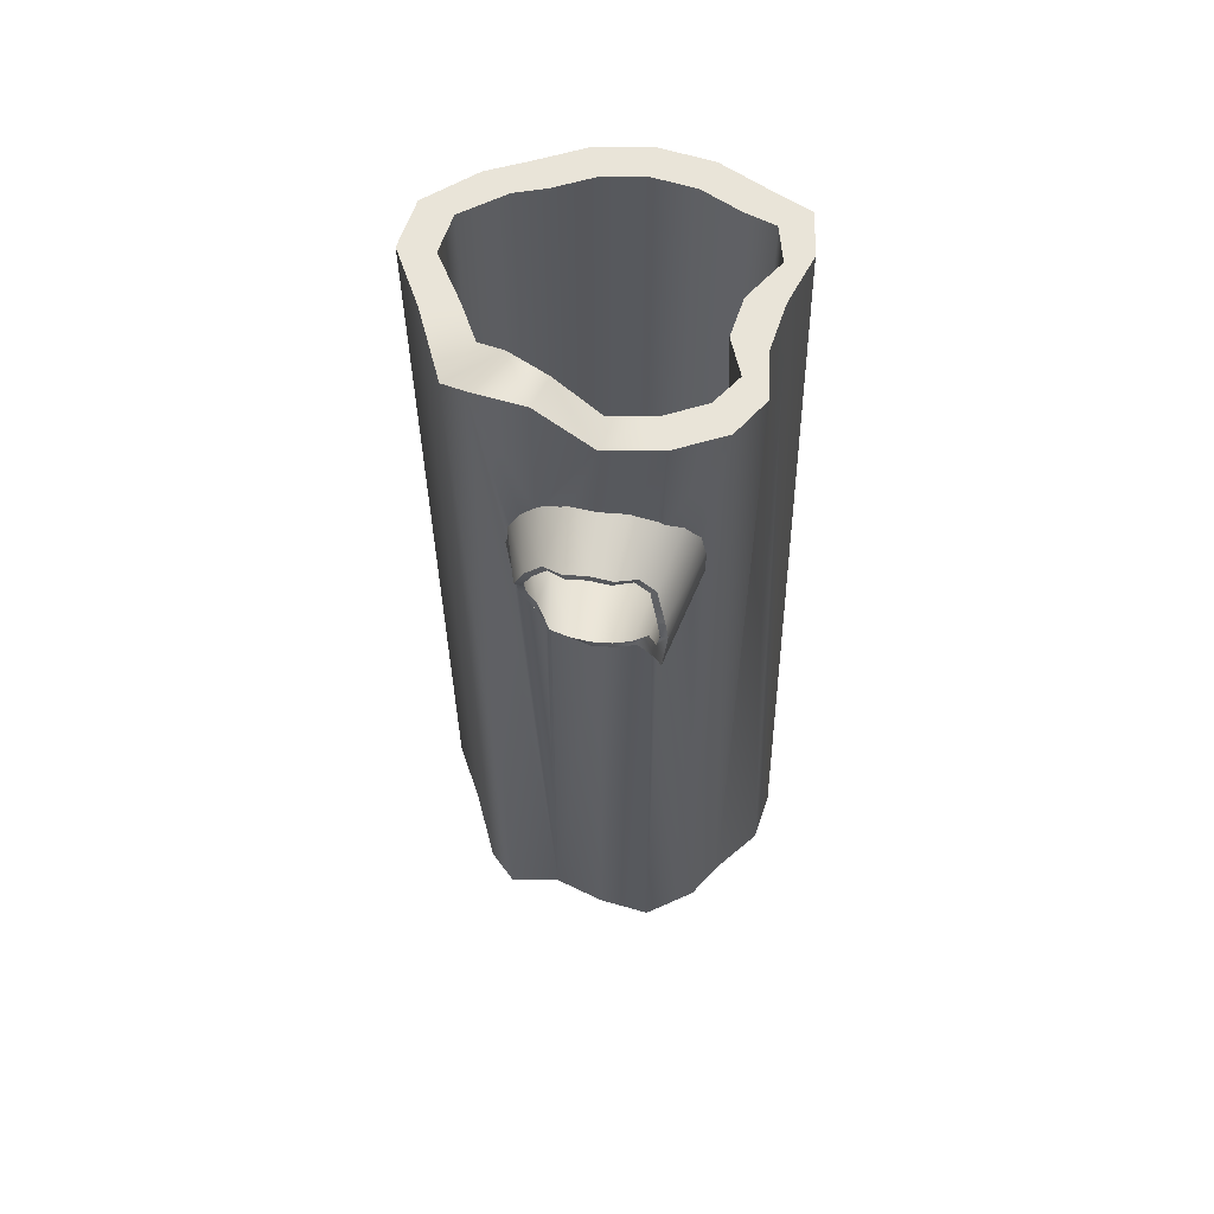
<metadata>
{"format":"obj","ext":"obj","renderer":"f3d","projection":"perspective","resolution":1024,"background":"white","views":[{"elev":60.4,"azim":-171.0,"up":"+Z"}]}
</metadata>
<code>
g default
v 0.2011 0.6307 0.7584
v 0.1912 0.6307 0.696
v 0.1625 0.6307 0.6397
v 0.1178 0.6307 0.595
v 0.06148 0.6307 0.5663
v -0.000941 0.6307 0.5564
v -0.06336 0.6307 0.5663
v -0.1197 0.6307 0.595
v -0.1644 0.6307 0.6397
v -0.1931 0.6307 0.696
v -0.2029 0.6307 0.7584
v -0.1931 0.6307 0.8209
v -0.1644 0.6307 0.8772
v -0.1197 0.6307 0.9219
v -0.06336 0.6307 0.9506
v -0.000941 0.6307 0.9604
v 0.06148 0.6307 0.9506
v 0.1178 0.6307 0.9219
v 0.1625 0.6307 0.8772
v 0.1912 0.6307 0.8209
v 0.1548 0.7611 0.7584
v 0.1472 0.7611 0.7103
v 0.1251 0.7611 0.6669
v 0.09062 0.8038 0.6324
v 0.04719 0.8038 0.6103
v -0.000941 0.8038 0.6027
v -0.04908 0.8038 0.6103
v -0.0925 0.8038 0.6324
v -0.127 0.8038 0.6669
v -0.1491 0.8475 0.7103
v -0.1567 0.8525 0.7584
v -0.1491 0.8475 0.8066
v -0.127 0.8038 0.85
v -0.0925 0.8038 0.8845
v -0.04908 0.8312 0.9066
v -0.000941 0.8312 0.9142
v 0.04719 0.8312 0.9066
v 0.09062 0.8038 0.8845
v 0.1251 0.8038 0.85
v 0.1472 0.8038 0.8066
v 0.1721 0.7611 0.7584
v 0.1637 0.7611 0.705
v 0.1391 0.7611 0.6567
v 0.1008 0.7696 0.6046
v 0.05254 0.7696 0.5801
v -0.000941 0.8038 0.5854
v -0.05443 0.8038 0.5938
v -0.1027 0.8038 0.6184
v -0.1436 0.8477 0.6567
v -0.1666 0.8914 0.705
v -0.174 0.8525 0.7584
v -0.1655 0.8475 0.8119
v -0.141 0.8038 0.8602
v -0.1027 0.8038 0.8985
v -0.05443 0.8312 0.9231
v -0.000941 0.8312 0.9315
v 0.05254 0.8312 0.9231
v 0.1008 0.8038 0.8985
v 0.1391 0.8038 0.8602
v 0.1637 0.8038 0.8119
v 0.2235 0.6307 0.7584
v 0.2125 0.6307 0.6891
v 0.1806 0.6307 0.6265
v 0.131 0.6307 0.5769
v 0.06842 0.6307 0.545
v -0.000941 0.6307 0.534
v -0.0703 0.6307 0.545
v -0.1329 0.6307 0.5769
v -0.1968 0.6307 0.6265
v -0.2271 0.6307 0.6891
v -0.2254 0.6307 0.7584
v -0.2144 0.6307 0.8278
v -0.1825 0.6307 0.8904
v -0.1329 0.6307 0.94
v -0.0703 0.6307 0.9719
v -0.000941 0.6307 0.9829
v 0.06842 0.6307 0.9719
v 0.131 0.6307 0.94
v 0.1806 0.6307 0.8904
v 0.2125 0.6307 0.8278
v 0.335 0.3809 -1.194
v 0.4088 0.2598 -1.194
v 0.4088 0.2598 1.194
v 0.335 0.3809 1.194
v 0.285 0.4745 -1.194
v 0.285 0.4745 1.194
v 0.4187 0.4069 -1.194
v 0.4968 0.2598 -1.194
v 0.3916 0.1561 -1.194
v 0.3916 0.1561 1.194
v 0.4968 0.2598 1.194
v 0.4187 0.4069 1.194
v 0.207 0.5488 -1.194
v 0.207 0.5488 1.283
v 0.3396 0.5864 -1.194
v 0.3396 0.5864 1.194
v 0.4753 0.1301 -1.194
v 0.285 0.07981 -1.194
v 0.285 0.07981 1.194
v 0.4753 0.1301 1.194
v 0.1088 0.5965 -1.194
v 0.1088 0.5965 1.283
v 0.1088 0.5965 0.923
v 0.1185 0.5918 0.9181
v 0.1631 0.5702 0.8735
v 0.1917 0.5563 0.8173
v 0.2016 0.5515 0.755
v 0.1917 0.5563 0.6927
v 0.1631 0.5702 0.6365
v 0.1185 0.5918 0.5919
v 0.1088 0.5965 0.587
v 0.267 0.658 -1.194
v 0.3562 0.03046 -1.194
v 0.207 0.05389 -1.194
v 0.207 0.05389 1.194
v 0.3562 0.03046 1.194
v 0 0.613 -1.194
v 0.06229 0.6036 0.5633
v 0 0.613 0.5534
v 0.1361 0.6381 -1.194
v 0.267 0.658 1.283
v 0.1361 0.6764 1.283
v 0 0.613 1.194
v -0 0.613 0.9565
v 0.06229 0.6036 0.9467
v 0.2588 -0.01403 -1.194
v 0.1088 0.006191 -1.194
v 0.1088 0.006191 1.194
v 0.2588 -0.01403 1.194
v -0.1088 0.5965 -1.194
v -0.06229 0.6036 0.5633
v -0.1088 0.5965 0.587
v -0 0.6805 -1.194
v 0.1361 0.6381 0.6095
v 0.1631 0.6771 0.6365
v 0.1917 0.6779 0.6927
v 0.2016 0.6781 0.755
v 0.1917 0.6779 0.8173
v 0.1631 0.6771 0.8735
v 0.1361 0.6764 0.9005
v -0 0.6969 1.194
v -0.1088 0.5965 1.194
v -0.1088 0.5965 0.923
v -0.06229 0.6036 0.9467
v 0.1361 -0.07365 -1.194
v 0 -0.01024 -1.194
v 0 -0.01024 1.194
v 0.1361 -0.07365 1.194
v -0.207 0.5488 -1.194
v -0.1185 0.5918 0.5919
v -0.1631 0.5702 0.6365
v -0.1917 0.5563 0.6927
v -0.2016 0.5515 0.755
v -0.1917 0.5563 0.8173
v -0.1631 0.5702 0.8735
v -0.1185 0.5918 0.9181
v -0.207 0.5488 1.194
v -0.1361 0.6982 -1.194
v -0 0.6805 0.5534
v 0.06229 0.6493 0.5633
v 0.1185 0.6408 0.5919
v 0.1185 0.679 0.9181
v 0.06229 0.6875 0.9467
v -0 0.6969 0.9565
v -0.1361 0.6764 1.194
v 0 -0.09419 -1.194
v -0.1088 0.006191 -1.194
v -0.1088 0.006191 1.194
v 0 -0.09419 1.194
v -0.2584 0.4745 -1.194
v -0.2584 0.4745 1.194
v -0.2588 0.6167 -1.194
v -0.2588 0.6167 1.194
v -0.1361 0.6982 0.6095
v -0.1185 0.7008 0.5919
v -0.06229 0.7093 0.5633
v -0.06229 0.6875 0.9467
v -0.1185 0.679 0.9181
v -0.1361 0.6764 0.9005
v -0.1361 -0.07365 -1.194
v -0.207 0.05389 -1.194
v -0.207 0.05389 1.194
v -0.1361 -0.07365 1.194
v -0.2214 0.3809 1.194
v -0.3199 0.5239 -1.194
v -0.3199 0.5239 1.194
v -0.1631 0.6632 0.8735
v -0.1917 0.6493 0.8173
v -0.2016 0.6445 0.755
v -0.1917 0.6493 0.6927
v -0.1631 0.6632 0.6365
v -0.2588 -0.01403 -1.194
v -0.285 0.07981 -1.194
v -0.285 0.07981 1.194
v -0.2588 -0.01403 1.194
v -0.3052 0.4069 1.194
v -0.335 0.3809 -1.194
v -0.4187 0.4069 -1.194
v -0.3562 0.03046 -1.194
v -0.3078 0.1734 -1.194
v -0.3078 0.1734 1.194
v -0.3562 0.03046 1.194
v -0.2387 0.2772 1.194
v -0.3267 0.2772 1.194
v -0.3522 0.2772 -1.194
v -0.4403 0.2772 -1.194
v -0.3714 0.1475 -1.194
v -0.3714 0.1475 1.194
g pPipe4
f 2 1 22
f 22 1 21
f 3 2 23
f 23 2 22
f 3 23 4
f 4 23 24
f 5 4 25
f 25 4 24
f 6 5 26
f 26 5 25
f 7 6 27
f 27 6 26
f 8 7 28
f 28 7 27
f 9 8 29
f 29 8 28
f 9 29 10
f 10 29 30
f 10 30 11
f 11 30 31
f 12 11 32
f 32 11 31
f 13 12 33
f 33 12 32
f 14 13 34
f 34 13 33
f 14 34 15
f 15 34 35
f 16 15 36
f 36 15 35
f 17 16 37
f 37 16 36
f 18 17 38
f 38 17 37
f 19 18 39
f 39 18 38
f 20 19 40
f 40 19 39
f 1 20 21
f 21 20 40
f 22 21 42
f 42 21 41
f 23 22 43
f 43 22 42
f 24 23 44
f 44 23 43
f 24 44 25
f 25 44 45
f 26 25 46
f 46 25 45
f 27 26 47
f 47 26 46
f 28 27 48
f 48 27 47
f 28 48 29
f 29 48 49
f 29 49 30
f 30 49 50
f 31 30 51
f 51 30 50
f 32 31 52
f 52 31 51
f 33 32 53
f 53 32 52
f 34 33 54
f 54 33 53
f 35 34 55
f 55 34 54
f 36 35 56
f 56 35 55
f 37 36 57
f 57 36 56
f 38 37 58
f 58 37 57
f 39 38 59
f 59 38 58
f 40 39 60
f 60 39 59
f 21 40 41
f 41 40 60
f 42 41 62
f 62 41 61
f 43 42 63
f 63 42 62
f 44 43 64
f 64 43 63
f 45 44 65
f 65 44 64
f 46 45 66
f 66 45 65
f 47 46 67
f 67 46 66
f 48 47 68
f 68 47 67
f 49 48 69
f 69 48 68
f 50 49 70
f 70 49 69
f 50 70 51
f 51 70 71
f 51 71 52
f 52 71 72
f 52 72 53
f 53 72 73
f 54 53 74
f 74 53 73
f 55 54 75
f 75 54 74
f 56 55 76
f 76 55 75
f 57 56 77
f 77 56 76
f 57 77 58
f 58 77 78
f 59 58 79
f 79 58 78
f 60 59 80
f 80 59 79
f 60 80 41
f 41 80 61
f 62 61 2
f 2 61 1
f 63 62 3
f 3 62 2
f 64 63 4
f 4 63 3
f 65 64 5
f 5 64 4
f 66 65 6
f 6 65 5
f 67 66 7
f 7 66 6
f 68 67 8
f 8 67 7
f 69 68 9
f 9 68 8
f 70 69 10
f 10 69 9
f 70 10 71
f 71 10 11
f 72 71 12
f 12 71 11
f 73 72 13
f 13 72 12
f 74 73 14
f 14 73 13
f 75 74 15
f 15 74 14
f 76 75 16
f 16 75 15
f 77 76 17
f 17 76 16
f 78 77 18
f 18 77 17
f 79 78 19
f 19 78 18
f 80 79 20
f 20 79 19
f 61 80 1
f 1 80 20
f 81 82 84
f 84 82 83
f 85 81 86
f 86 81 84
f 88 82 87
f 87 82 81
f 82 89 83
f 83 89 90
f 84 83 92
f 92 83 91
f 85 86 93
f 93 86 94
f 95 87 85
f 85 87 81
f 84 92 86
f 86 92 96
f 92 91 87
f 87 91 88
f 88 97 82
f 82 97 89
f 89 98 90
f 90 98 99
f 90 100 83
f 83 100 91
f 102 103 94
f 103 104 94
f 111 101 110
f 101 93 110
f 104 105 94
f 110 93 109
f 105 106 94
f 109 93 108
f 106 107 94
f 94 107 93
f 93 107 108
f 112 95 93
f 93 95 85
f 86 96 94
f 94 96 121
f 96 92 95
f 95 92 87
f 91 100 88
f 88 100 97
f 97 113 89
f 89 113 98
f 98 114 99
f 99 114 115
f 99 116 90
f 90 116 100
f 111 118 101
f 101 118 117
f 117 118 119
f 112 93 120
f 120 93 101
f 102 94 122
f 122 94 121
f 124 125 123
f 103 102 125
f 102 123 125
f 121 96 112
f 112 96 95
f 100 116 97
f 97 116 113
f 113 126 98
f 98 126 114
f 114 127 115
f 115 127 128
f 115 129 99
f 99 129 116
f 132 130 131
f 130 117 131
f 117 119 131
f 120 101 133
f 133 101 117
f 112 120 121
f 122 121 140
f 140 121 139
f 134 135 120
f 139 121 138
f 135 136 120
f 138 121 137
f 121 120 137
f 120 136 137
f 122 141 102
f 102 141 123
f 124 123 144
f 143 144 142
f 123 142 144
f 116 129 113
f 113 129 126
f 126 145 114
f 114 145 127
f 127 146 128
f 128 146 147
f 128 148 115
f 115 148 129
f 132 150 130
f 143 142 156
f 142 157 156
f 130 150 149
f 156 157 155
f 150 151 149
f 155 157 154
f 151 152 149
f 154 157 153
f 157 149 153
f 149 152 153
f 158 133 130
f 130 133 117
f 133 159 120
f 134 120 161
f 161 120 160
f 120 159 160
f 122 140 141
f 140 162 141
f 162 163 141
f 141 163 164
f 123 141 142
f 142 141 165
f 129 148 126
f 126 148 145
f 145 166 127
f 127 166 146
f 146 167 147
f 147 167 168
f 147 169 128
f 128 169 148
f 170 149 171
f 171 149 157
f 158 130 172
f 172 130 149
f 142 165 157
f 157 165 173
f 159 133 176
f 176 133 175
f 174 175 158
f 133 158 175
f 164 177 141
f 179 165 178
f 178 165 177
f 165 141 177
f 148 169 145
f 145 169 166
f 180 167 166
f 166 167 146
f 167 181 168
f 168 181 182
f 147 168 169
f 169 168 183
f 170 171 197
f 197 171 184
f 172 149 185
f 185 149 170
f 171 157 186
f 186 157 173
f 165 179 173
f 179 187 173
f 158 172 174
f 174 172 191
f 187 188 173
f 191 172 190
f 188 189 173
f 190 172 189
f 173 189 172
f 169 183 166
f 166 183 180
f 192 181 180
f 180 181 167
f 181 193 182
f 182 193 194
f 168 182 183
f 183 182 195
f 184 171 196
f 196 171 186
f 198 185 197
f 197 185 170
f 186 173 185
f 185 173 172
f 183 195 180
f 180 195 192
f 199 193 192
f 192 193 181
f 193 200 194
f 194 200 201
f 182 194 195
f 195 194 202
f 184 196 203
f 203 196 204
f 186 185 196
f 196 185 198
f 205 197 203
f 203 197 184
f 206 198 205
f 205 198 197
f 195 202 192
f 192 202 199
f 199 207 193
f 193 207 200
f 201 200 203
f 203 200 205
f 201 208 194
f 194 208 202
f 203 204 201
f 201 204 208
f 196 198 204
f 204 198 206
f 206 205 207
f 207 205 200
f 202 208 199
f 199 208 207
f 207 208 206
f 206 208 204
f 108 136 109
f 109 136 135
f 161 110 134
f 135 134 109
f 110 109 134
f 107 137 108
f 108 137 136
f 110 161 111
f 161 160 111
f 118 111 160
f 107 106 137
f 137 106 138
f 118 160 119
f 119 160 159
f 106 105 138
f 138 105 139
f 119 159 131
f 131 159 176
f 162 140 104
f 139 105 140
f 105 104 140
f 150 132 175
f 175 132 176
f 132 131 176
f 104 103 162
f 162 103 163
f 103 125 163
f 175 174 150
f 150 174 151
f 151 174 191
f 125 124 163
f 163 124 164
f 152 151 190
f 190 151 191
f 144 177 124
f 124 177 164
f 153 152 189
f 189 152 190
f 156 178 143
f 178 177 143
f 144 143 177
f 153 189 154
f 154 189 188
f 178 156 179
f 155 187 156
f 156 187 179
f 154 188 155
f 155 188 187
g default
v 0.2011 0.6307 0.7584
v 0.1912 0.6307 0.696
v 0.1625 0.6307 0.6397
v 0.1178 0.6307 0.595
v 0.06148 0.6307 0.5663
v -0.000941 0.6307 0.5564
v -0.06336 0.6307 0.5663
v -0.1197 0.6307 0.595
v -0.1644 0.6307 0.6397
v -0.1931 0.6307 0.696
v -0.2029 0.6307 0.7584
v -0.1931 0.6307 0.8209
v -0.1644 0.6307 0.8772
v -0.1197 0.6307 0.9219
v -0.06336 0.6307 0.9506
v -0.000941 0.6307 0.9604
v 0.06148 0.6307 0.9506
v 0.1178 0.6307 0.9219
v 0.1625 0.6307 0.8772
v 0.1912 0.6307 0.8209
v 0.1548 0.7611 0.7584
v 0.1472 0.7611 0.7103
v 0.1251 0.7611 0.6669
v 0.09062 0.8038 0.6324
v 0.04719 0.8038 0.6103
v -0.000941 0.8038 0.6027
v -0.04908 0.8038 0.6103
v -0.0925 0.8038 0.6324
v -0.127 0.8038 0.6669
v -0.1491 0.8475 0.7103
v -0.1567 0.8525 0.7584
v -0.1491 0.8475 0.8066
v -0.127 0.8038 0.85
v -0.0925 0.8038 0.8845
v -0.04908 0.8312 0.9066
v -0.000941 0.8312 0.9142
v 0.04719 0.8312 0.9066
v 0.09062 0.8038 0.8845
v 0.1251 0.8038 0.85
v 0.1472 0.8038 0.8066
v 0.1721 0.7611 0.7584
v 0.1637 0.7611 0.705
v 0.1391 0.7611 0.6567
v 0.1008 0.7696 0.6046
v 0.05254 0.7696 0.5801
v -0.000941 0.8038 0.5854
v -0.05443 0.8038 0.5938
v -0.1027 0.8038 0.6184
v -0.1436 0.8477 0.6567
v -0.1666 0.8914 0.705
v -0.174 0.8525 0.7584
v -0.1655 0.8475 0.8119
v -0.141 0.8038 0.8602
v -0.1027 0.8038 0.8985
v -0.05443 0.8312 0.9231
v -0.000941 0.8312 0.9315
v 0.05254 0.8312 0.9231
v 0.1008 0.8038 0.8985
v 0.1391 0.8038 0.8602
v 0.1637 0.8038 0.8119
v 0.2235 0.6307 0.7584
v 0.2125 0.6307 0.6891
v 0.1806 0.6307 0.6265
v 0.131 0.6307 0.5769
v 0.06842 0.6307 0.545
v -0.000941 0.6307 0.534
v -0.0703 0.6307 0.545
v -0.1329 0.6307 0.5769
v -0.1968 0.6307 0.6265
v -0.2271 0.6307 0.6891
v -0.2254 0.6307 0.7584
v -0.2144 0.6307 0.8278
v -0.1825 0.6307 0.8904
v -0.1329 0.6307 0.94
v -0.0703 0.6307 0.9719
v -0.000941 0.6307 0.9829
v 0.06842 0.6307 0.9719
v 0.131 0.6307 0.94
v 0.1806 0.6307 0.8904
v 0.2125 0.6307 0.8278
v 0.335 0.3809 -1.194
v 0.4088 0.2598 -1.194
v 0.4088 0.2598 1.194
v 0.335 0.3809 1.194
v 0.285 0.4745 -1.194
v 0.285 0.4745 1.194
v 0.4187 0.4069 -1.194
v 0.4968 0.2598 -1.194
v 0.3916 0.1561 -1.194
v 0.3916 0.1561 1.194
v 0.4968 0.2598 1.194
v 0.4187 0.4069 1.194
v 0.207 0.5488 -1.194
v 0.207 0.5488 1.283
v 0.3396 0.5864 -1.194
v 0.3396 0.5864 1.194
v 0.4753 0.1301 -1.194
v 0.285 0.07981 -1.194
v 0.285 0.07981 1.194
v 0.4753 0.1301 1.194
v 0.1088 0.5965 -1.194
v 0.1088 0.5965 1.283
v 0.1088 0.5965 0.923
v 0.1185 0.5918 0.9181
v 0.1631 0.5702 0.8735
v 0.1917 0.5563 0.8173
v 0.2016 0.5515 0.755
v 0.1917 0.5563 0.6927
v 0.1631 0.5702 0.6365
v 0.1185 0.5918 0.5919
v 0.1088 0.5965 0.587
v 0.267 0.658 -1.194
v 0.3562 0.03046 -1.194
v 0.207 0.05389 -1.194
v 0.207 0.05389 1.194
v 0.3562 0.03046 1.194
v 0 0.613 -1.194
v 0.06229 0.6036 0.5633
v 0 0.613 0.5534
v 0.1361 0.6381 -1.194
v 0.267 0.658 1.283
v 0.1361 0.6764 1.283
v 0 0.613 1.194
v -0 0.613 0.9565
v 0.06229 0.6036 0.9467
v 0.2588 -0.01403 -1.194
v 0.1088 0.006191 -1.194
v 0.1088 0.006191 1.194
v 0.2588 -0.01403 1.194
v -0.1088 0.5965 -1.194
v -0.06229 0.6036 0.5633
v -0.1088 0.5965 0.587
v -0 0.6805 -1.194
v 0.1361 0.6381 0.6095
v 0.1631 0.6771 0.6365
v 0.1917 0.6779 0.6927
v 0.2016 0.6781 0.755
v 0.1917 0.6779 0.8173
v 0.1631 0.6771 0.8735
v 0.1361 0.6764 0.9005
v -0 0.6969 1.194
v -0.1088 0.5965 1.194
v -0.1088 0.5965 0.923
v -0.06229 0.6036 0.9467
v 0.1361 -0.07365 -1.194
v 0 -0.01024 -1.194
v 0 -0.01024 1.194
v 0.1361 -0.07365 1.194
v -0.207 0.5488 -1.194
v -0.1185 0.5918 0.5919
v -0.1631 0.5702 0.6365
v -0.1917 0.5563 0.6927
v -0.2016 0.5515 0.755
v -0.1917 0.5563 0.8173
v -0.1631 0.5702 0.8735
v -0.1185 0.5918 0.9181
v -0.207 0.5488 1.194
v -0.1361 0.6982 -1.194
v -0 0.6805 0.5534
v 0.06229 0.6493 0.5633
v 0.1185 0.6408 0.5919
v 0.1185 0.679 0.9181
v 0.06229 0.6875 0.9467
v -0 0.6969 0.9565
v -0.1361 0.6764 1.194
v 0 -0.09419 -1.194
v -0.1088 0.006191 -1.194
v -0.1088 0.006191 1.194
v 0 -0.09419 1.194
v -0.2584 0.4745 -1.194
v -0.2584 0.4745 1.194
v -0.2588 0.6167 -1.194
v -0.2588 0.6167 1.194
v -0.1361 0.6982 0.6095
v -0.1185 0.7008 0.5919
v -0.06229 0.7093 0.5633
v -0.06229 0.6875 0.9467
v -0.1185 0.679 0.9181
v -0.1361 0.6764 0.9005
v -0.1361 -0.07365 -1.194
v -0.207 0.05389 -1.194
v -0.207 0.05389 1.194
v -0.1361 -0.07365 1.194
v -0.2214 0.3809 1.194
v -0.3199 0.5239 -1.194
v -0.3199 0.5239 1.194
v -0.1631 0.6632 0.8735
v -0.1917 0.6493 0.8173
v -0.2016 0.6445 0.755
v -0.1917 0.6493 0.6927
v -0.1631 0.6632 0.6365
v -0.2588 -0.01403 -1.194
v -0.285 0.07981 -1.194
v -0.285 0.07981 1.194
v -0.2588 -0.01403 1.194
v -0.3052 0.4069 1.194
v -0.335 0.3809 -1.194
v -0.4187 0.4069 -1.194
v -0.3562 0.03046 -1.194
v -0.3078 0.1734 -1.194
v -0.3078 0.1734 1.194
v -0.3562 0.03046 1.194
v -0.2387 0.2772 1.194
v -0.3267 0.2772 1.194
v -0.3522 0.2772 -1.194
v -0.4403 0.2772 -1.194
v -0.3714 0.1475 -1.194
v -0.3714 0.1475 1.194
g pPipe4
f 210 209 230
f 230 209 229
f 211 210 231
f 231 210 230
f 211 231 212
f 212 231 232
f 213 212 233
f 233 212 232
f 214 213 234
f 234 213 233
f 215 214 235
f 235 214 234
f 216 215 236
f 236 215 235
f 217 216 237
f 237 216 236
f 217 237 218
f 218 237 238
f 218 238 219
f 219 238 239
f 220 219 240
f 240 219 239
f 221 220 241
f 241 220 240
f 222 221 242
f 242 221 241
f 222 242 223
f 223 242 243
f 224 223 244
f 244 223 243
f 225 224 245
f 245 224 244
f 226 225 246
f 246 225 245
f 227 226 247
f 247 226 246
f 228 227 248
f 248 227 247
f 209 228 229
f 229 228 248
f 230 229 250
f 250 229 249
f 231 230 251
f 251 230 250
f 232 231 252
f 252 231 251
f 232 252 233
f 233 252 253
f 234 233 254
f 254 233 253
f 235 234 255
f 255 234 254
f 236 235 256
f 256 235 255
f 236 256 237
f 237 256 257
f 237 257 238
f 238 257 258
f 239 238 259
f 259 238 258
f 240 239 260
f 260 239 259
f 241 240 261
f 261 240 260
f 242 241 262
f 262 241 261
f 243 242 263
f 263 242 262
f 244 243 264
f 264 243 263
f 245 244 265
f 265 244 264
f 246 245 266
f 266 245 265
f 247 246 267
f 267 246 266
f 248 247 268
f 268 247 267
f 229 248 249
f 249 248 268
f 250 249 270
f 270 249 269
f 251 250 271
f 271 250 270
f 252 251 272
f 272 251 271
f 253 252 273
f 273 252 272
f 254 253 274
f 274 253 273
f 255 254 275
f 275 254 274
f 256 255 276
f 276 255 275
f 257 256 277
f 277 256 276
f 258 257 278
f 278 257 277
f 258 278 259
f 259 278 279
f 259 279 260
f 260 279 280
f 260 280 261
f 261 280 281
f 262 261 282
f 282 261 281
f 263 262 283
f 283 262 282
f 264 263 284
f 284 263 283
f 265 264 285
f 285 264 284
f 265 285 266
f 266 285 286
f 267 266 287
f 287 266 286
f 268 267 288
f 288 267 287
f 268 288 249
f 249 288 269
f 270 269 210
f 210 269 209
f 271 270 211
f 211 270 210
f 272 271 212
f 212 271 211
f 273 272 213
f 213 272 212
f 274 273 214
f 214 273 213
f 275 274 215
f 215 274 214
f 276 275 216
f 216 275 215
f 277 276 217
f 217 276 216
f 278 277 218
f 218 277 217
f 278 218 279
f 279 218 219
f 280 279 220
f 220 279 219
f 281 280 221
f 221 280 220
f 282 281 222
f 222 281 221
f 283 282 223
f 223 282 222
f 284 283 224
f 224 283 223
f 285 284 225
f 225 284 224
f 286 285 226
f 226 285 225
f 287 286 227
f 227 286 226
f 288 287 228
f 228 287 227
f 269 288 209
f 209 288 228
f 289 290 292
f 292 290 291
f 293 289 294
f 294 289 292
f 296 290 295
f 295 290 289
f 290 297 291
f 291 297 298
f 292 291 300
f 300 291 299
f 293 294 301
f 301 294 302
f 303 295 293
f 293 295 289
f 292 300 294
f 294 300 304
f 300 299 295
f 295 299 296
f 296 305 290
f 290 305 297
f 297 306 298
f 298 306 307
f 298 308 291
f 291 308 299
f 310 311 302
f 311 312 302
f 319 309 318
f 309 301 318
f 312 313 302
f 318 301 317
f 313 314 302
f 317 301 316
f 314 315 302
f 302 315 301
f 301 315 316
f 320 303 301
f 301 303 293
f 294 304 302
f 302 304 329
f 304 300 303
f 303 300 295
f 299 308 296
f 296 308 305
f 305 321 297
f 297 321 306
f 306 322 307
f 307 322 323
f 307 324 298
f 298 324 308
f 319 326 309
f 309 326 325
f 325 326 327
f 320 301 328
f 328 301 309
f 310 302 330
f 330 302 329
f 332 333 331
f 311 310 333
f 310 331 333
f 329 304 320
f 320 304 303
f 308 324 305
f 305 324 321
f 321 334 306
f 306 334 322
f 322 335 323
f 323 335 336
f 323 337 307
f 307 337 324
f 340 338 339
f 338 325 339
f 325 327 339
f 328 309 341
f 341 309 325
f 320 328 329
f 330 329 348
f 348 329 347
f 342 343 328
f 347 329 346
f 343 344 328
f 346 329 345
f 329 328 345
f 328 344 345
f 330 349 310
f 310 349 331
f 332 331 352
f 351 352 350
f 331 350 352
f 324 337 321
f 321 337 334
f 334 353 322
f 322 353 335
f 335 354 336
f 336 354 355
f 336 356 323
f 323 356 337
f 340 358 338
f 351 350 364
f 350 365 364
f 338 358 357
f 364 365 363
f 358 359 357
f 363 365 362
f 359 360 357
f 362 365 361
f 365 357 361
f 357 360 361
f 366 341 338
f 338 341 325
f 341 367 328
f 342 328 369
f 369 328 368
f 328 367 368
f 330 348 349
f 348 370 349
f 370 371 349
f 349 371 372
f 331 349 350
f 350 349 373
f 337 356 334
f 334 356 353
f 353 374 335
f 335 374 354
f 354 375 355
f 355 375 376
f 355 377 336
f 336 377 356
f 378 357 379
f 379 357 365
f 366 338 380
f 380 338 357
f 350 373 365
f 365 373 381
f 367 341 384
f 384 341 383
f 382 383 366
f 341 366 383
f 372 385 349
f 387 373 386
f 386 373 385
f 373 349 385
f 356 377 353
f 353 377 374
f 388 375 374
f 374 375 354
f 375 389 376
f 376 389 390
f 355 376 377
f 377 376 391
f 378 379 405
f 405 379 392
f 380 357 393
f 393 357 378
f 379 365 394
f 394 365 381
f 373 387 381
f 387 395 381
f 366 380 382
f 382 380 399
f 395 396 381
f 399 380 398
f 396 397 381
f 398 380 397
f 381 397 380
f 377 391 374
f 374 391 388
f 400 389 388
f 388 389 375
f 389 401 390
f 390 401 402
f 376 390 391
f 391 390 403
f 392 379 404
f 404 379 394
f 406 393 405
f 405 393 378
f 394 381 393
f 393 381 380
f 391 403 388
f 388 403 400
f 407 401 400
f 400 401 389
f 401 408 402
f 402 408 409
f 390 402 403
f 403 402 410
f 392 404 411
f 411 404 412
f 394 393 404
f 404 393 406
f 413 405 411
f 411 405 392
f 414 406 413
f 413 406 405
f 403 410 400
f 400 410 407
f 407 415 401
f 401 415 408
f 409 408 411
f 411 408 413
f 409 416 402
f 402 416 410
f 411 412 409
f 409 412 416
f 404 406 412
f 412 406 414
f 414 413 415
f 415 413 408
f 410 416 407
f 407 416 415
f 415 416 414
f 414 416 412
f 316 344 317
f 317 344 343
f 369 318 342
f 343 342 317
f 318 317 342
f 315 345 316
f 316 345 344
f 318 369 319
f 369 368 319
f 326 319 368
f 315 314 345
f 345 314 346
f 326 368 327
f 327 368 367
f 314 313 346
f 346 313 347
f 327 367 339
f 339 367 384
f 370 348 312
f 347 313 348
f 313 312 348
f 358 340 383
f 383 340 384
f 340 339 384
f 312 311 370
f 370 311 371
f 311 333 371
f 383 382 358
f 358 382 359
f 359 382 399
f 333 332 371
f 371 332 372
f 360 359 398
f 398 359 399
f 352 385 332
f 332 385 372
f 361 360 397
f 397 360 398
f 364 386 351
f 386 385 351
f 352 351 385
f 361 397 362
f 362 397 396
f 386 364 387
f 363 395 364
f 364 395 387
f 362 396 363
f 363 396 395

</code>
